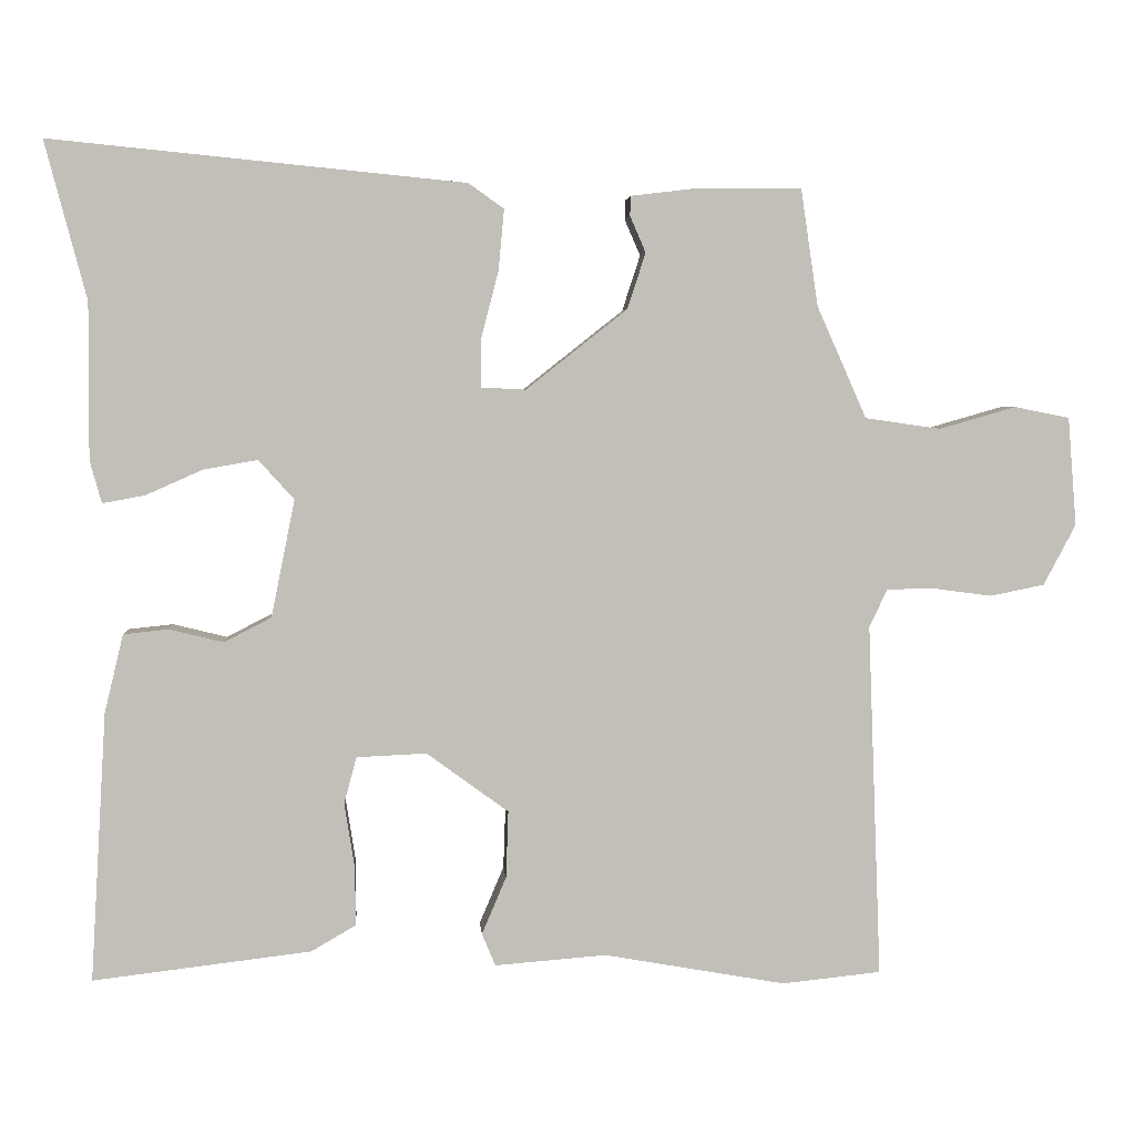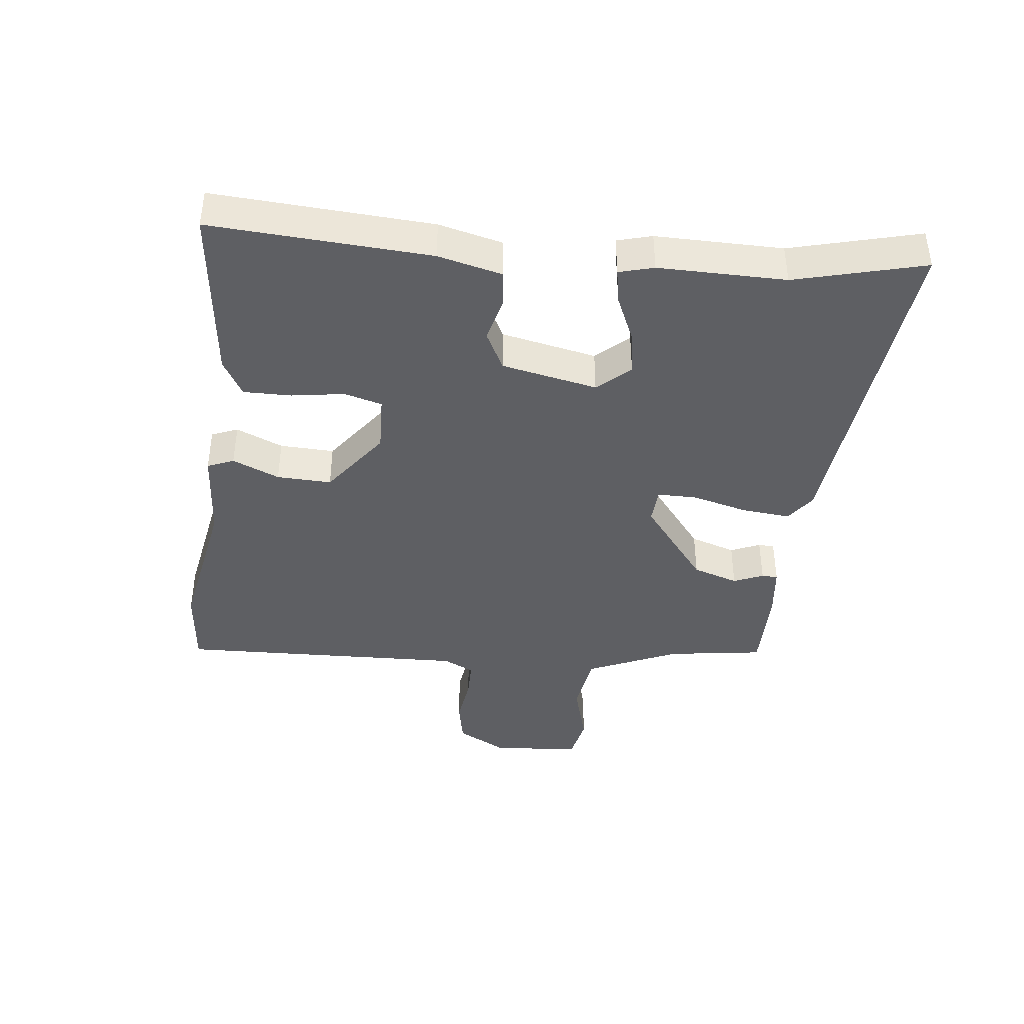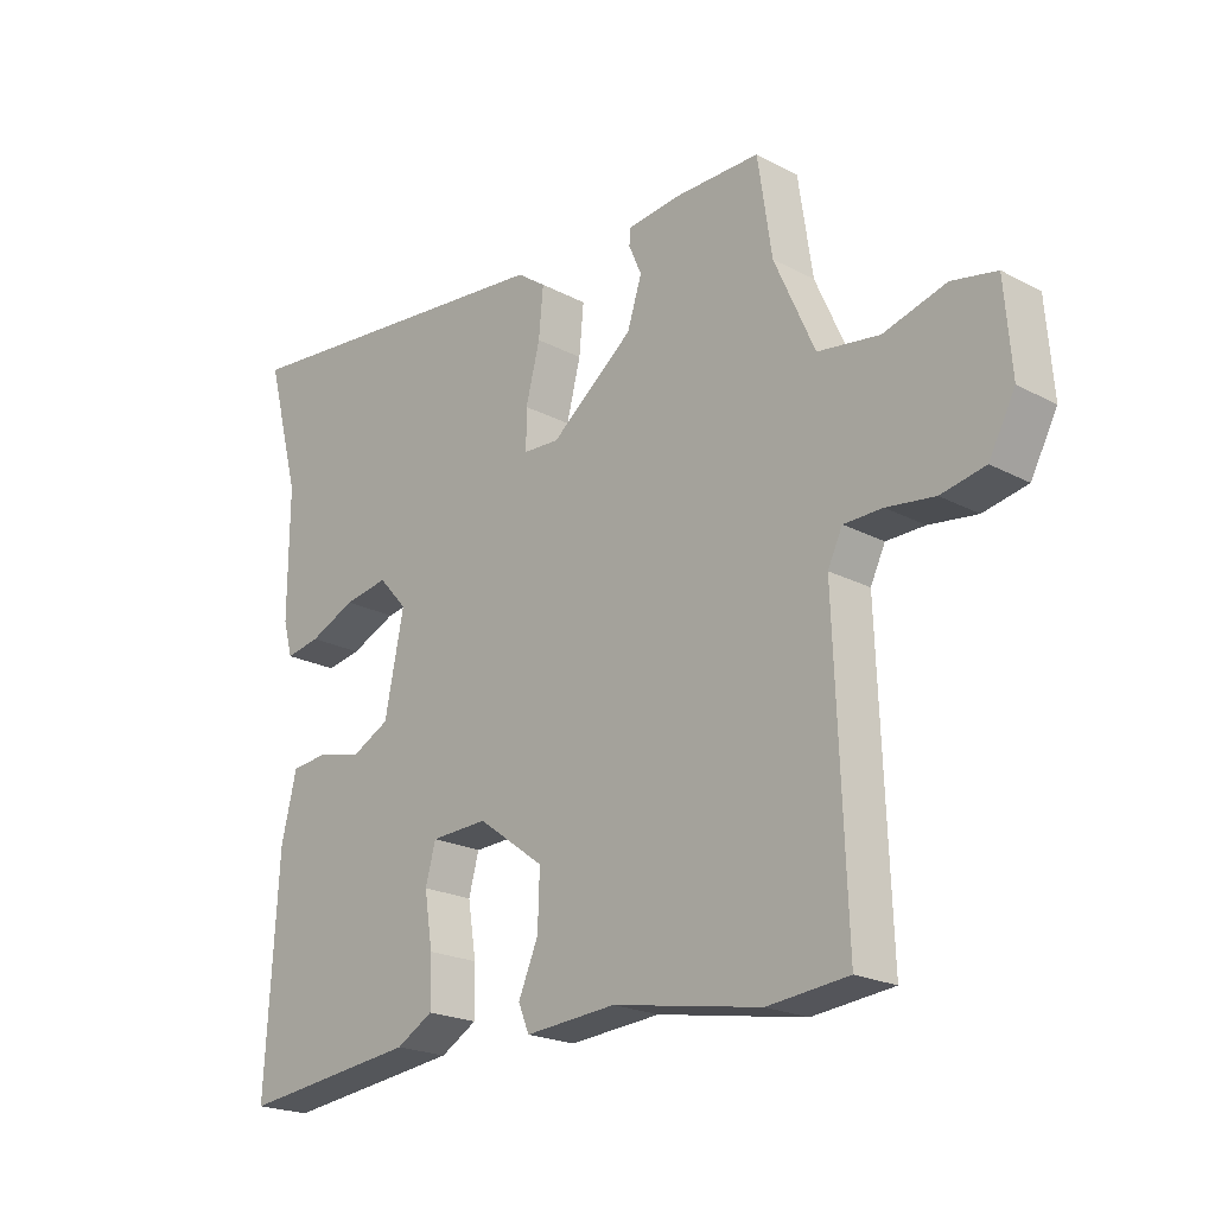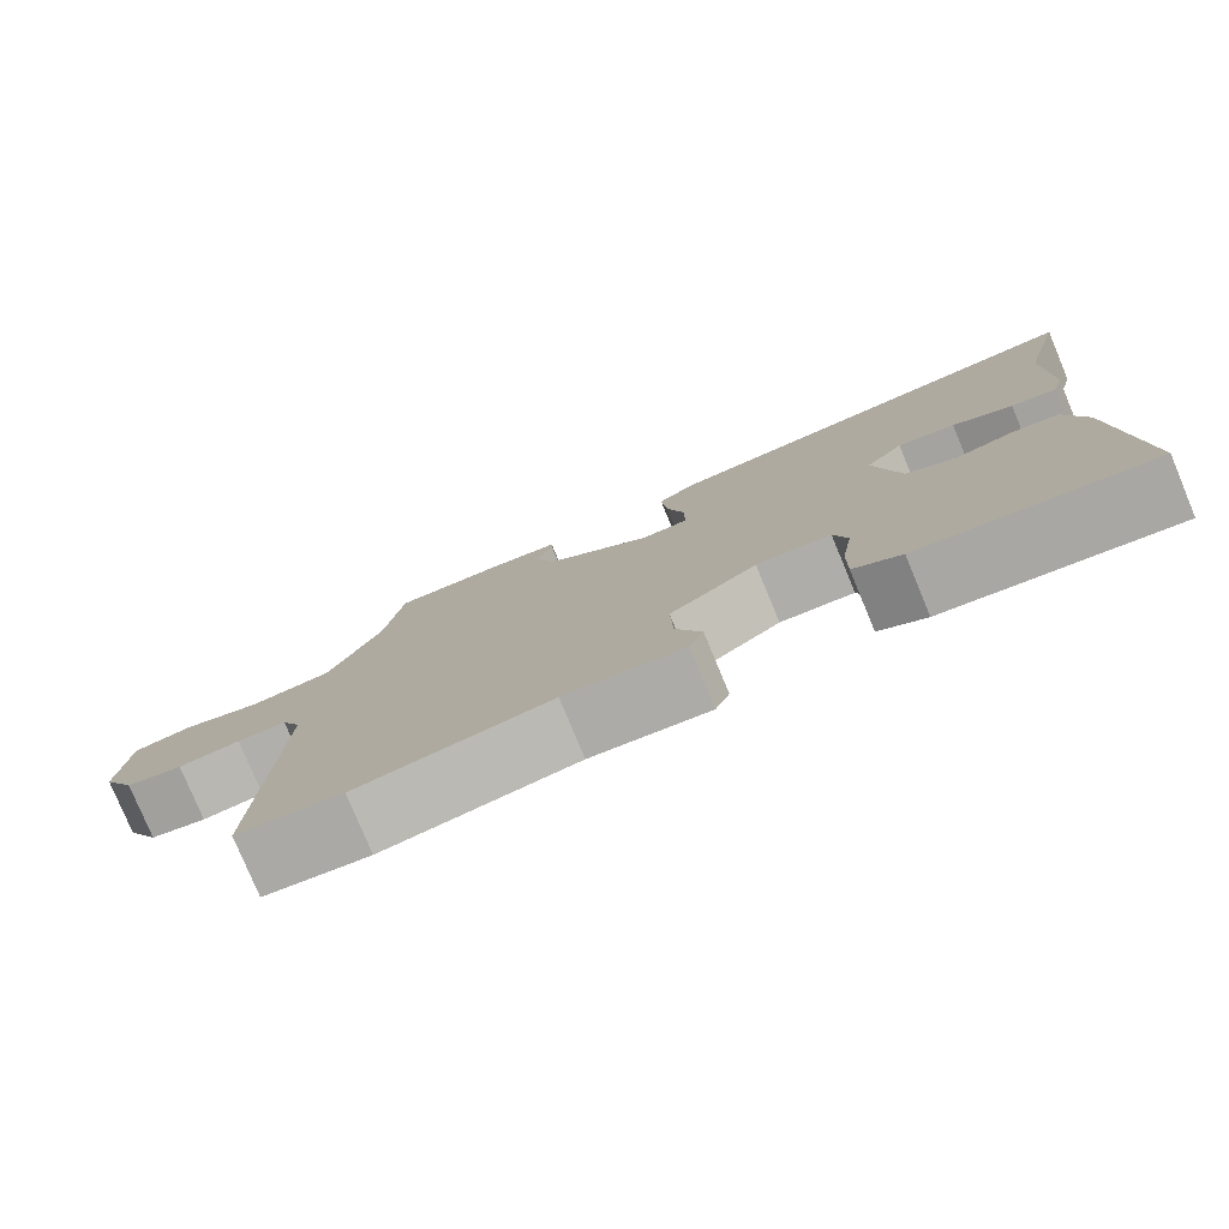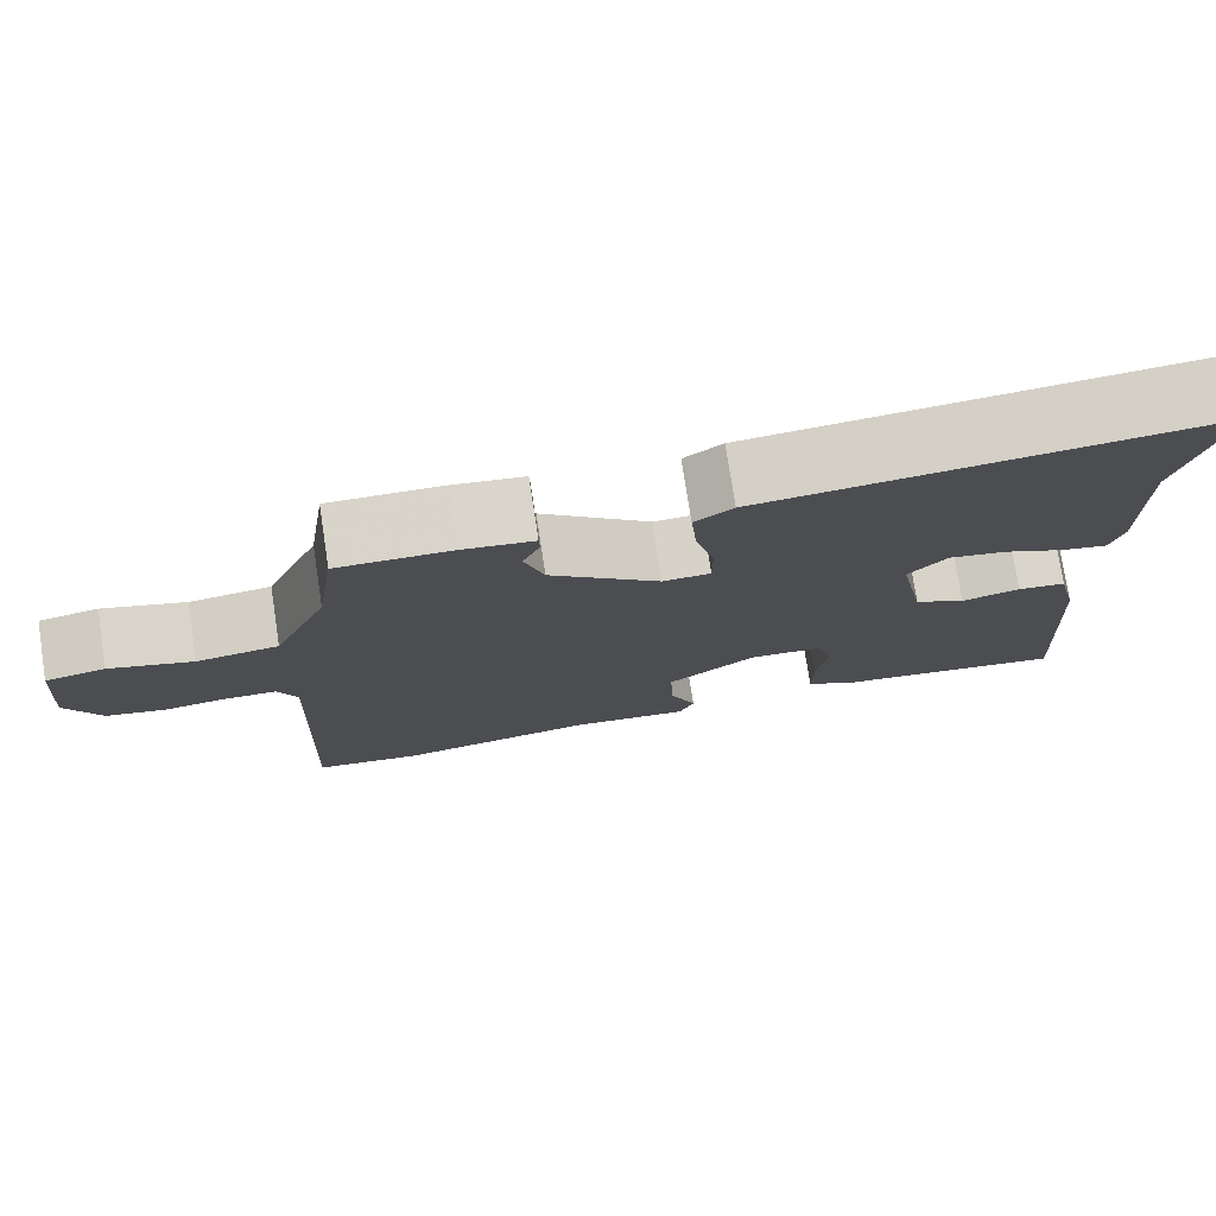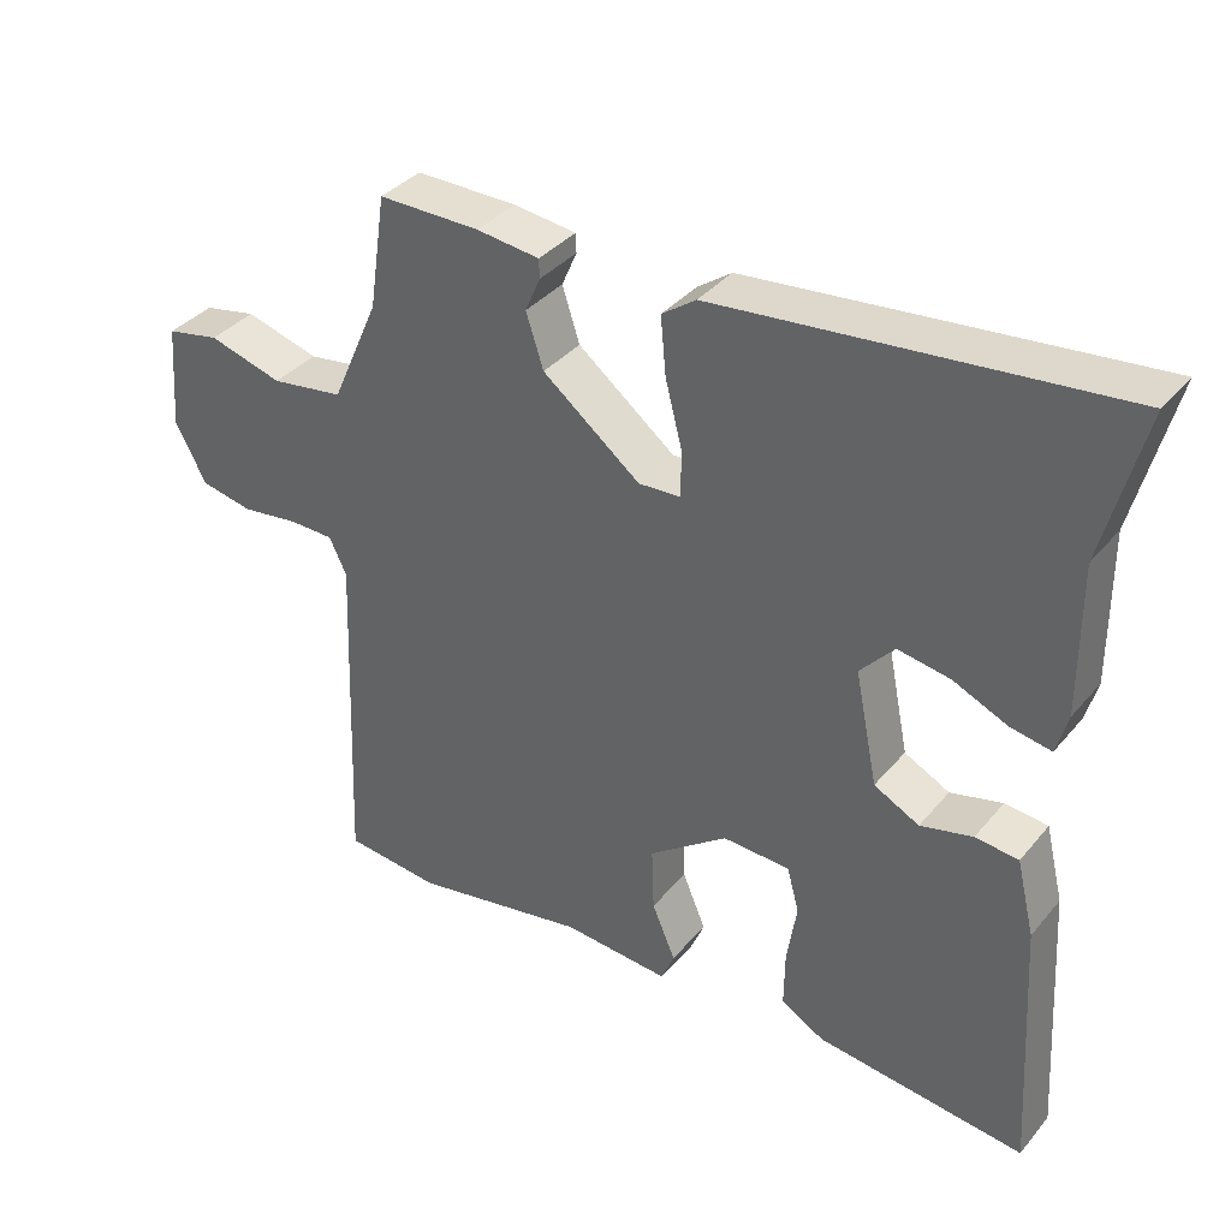
<metadata>
{"format":"obj","ext":"obj","renderer":"f3d","projection":"perspective","resolution":1024,"background":"white","views":[{"elev":4.0,"azim":-4.2,"up":"+Z"},{"elev":-41.1,"azim":-96.7,"up":"+Y"},{"elev":-21.2,"azim":46.7,"up":"+Z"},{"elev":-78.7,"azim":-157.4,"up":"+Z"},{"elev":76.0,"azim":171.3,"up":"+Z"},{"elev":36.4,"azim":-145.6,"up":"+Z"}]}
</metadata>
<code>
v -0.465 0.07 0.368
v -0.518 0.07 0.569
v 0.009 0.07 0.517
v 0.054 0.07 0.485
v 0.047 0.07 0.409
v 0.025 0.07 0.323
v 0.025 0.07 0.261
v 0.081 0.07 0.258
v 0.21 0.07 0.36
v 0.233 0.07 0.431
v 0.213 0.07 0.477
v 0.214 0.07 0.502
v 0.297 0.07 0.512
v 0.431 0.07 0.513
v 0.453 0.07 0.364
v 0.516 0.07 0.222
v 0.612 0.07 0.208
v 0.71 0.07 0.236
v 0.78 0.07 0.222
v 0.791 0.07 0.084
v 0.75 0.07 0.007
v 0.681 0.07 -0.007
v 0.606 0.07 0.003
v 0.546 0.07 0.002
v 0.523 0.07 -0.046
v 0.54 0.07 -0.496
v 0.414 0.07 -0.509
v 0.183 0.07 -0.468
v 0.041 0.07 -0.479
v 0.024 0.07 -0.438
v 0.055 0.07 -0.365
v 0.058 0.07 -0.28
v -0.046 0.07 -0.204
v -0.135 0.07 -0.208
v -0.151 0.07 -0.267
v -0.138 0.07 -0.349
v -0.137 0.07 -0.424
v -0.194 0.07 -0.457
v -0.471 0.07 -0.49
v -0.451 0.07 -0.149
v -0.427 0.07 -0.049
v -0.37 0.07 -0.043
v -0.301 0.07 -0.06
v -0.241 0.07 -0.029
v -0.211 0.07 0.12
v -0.256 0.07 0.17
v -0.325 0.07 0.158
v -0.397 0.07 0.126
v -0.451 0.07 0.116
v -0.466 0.07 0.17
v -0.465 0 0.368
v -0.518 0 0.569
v 0.009 0 0.517
v 0.054 0 0.485
v 0.047 0 0.409
v 0.025 0 0.323
v 0.025 0 0.261
v 0.081 0 0.258
v 0.21 0 0.36
v 0.233 0 0.431
v 0.213 0 0.477
v 0.214 0 0.502
v 0.297 0 0.512
v 0.431 0 0.513
v 0.453 0 0.364
v 0.516 0 0.222
v 0.612 0 0.208
v 0.71 0 0.236
v 0.78 0 0.222
v 0.791 0 0.084
v 0.75 0 0.007
v 0.681 0 -0.007
v 0.606 0 0.003
v 0.546 0 0.002
v 0.523 0 -0.046
v 0.54 0 -0.496
v 0.414 0 -0.509
v 0.183 0 -0.468
v 0.041 0 -0.479
v 0.024 0 -0.438
v 0.055 0 -0.365
v 0.058 0 -0.28
v -0.046 0 -0.204
v -0.135 0 -0.208
v -0.151 0 -0.267
v -0.138 0 -0.349
v -0.137 0 -0.424
v -0.194 0 -0.457
v -0.471 0 -0.49
v -0.451 0 -0.149
v -0.427 0 -0.049
v -0.37 0 -0.043
v -0.301 0 -0.06
v -0.241 0 -0.029
v -0.211 0 0.12
v -0.256 0 0.17
v -0.325 0 0.158
v -0.397 0 0.126
v -0.451 0 0.116
v -0.466 0 0.17
f 47 48 49 50
f 46 47 50 1
f 40 41 42 43
f 40 43 44
f 39 40 44
f 38 39 44
f 35 36 37 38
f 35 38 44 45
f 28 29 30 31
f 28 31 32
f 25 26 27 28
f 24 25 28 32
f 20 21 22 23
f 20 23 24
f 17 18 19 20
f 16 17 20 24
f 15 16 24 32
f 10 11 12 13
f 9 10 13 14
f 8 9 14 15
f 3 4 5 6
f 3 6 7
f 46 1 2 3
f 45 46 3 7
f 34 35 45
f 33 34 45 7
f 8 15 32 33
f 7 8 33
f 100 99 98 97
f 51 100 97 96
f 93 92 91 90
f 94 93 90
f 94 90 89
f 94 89 88
f 88 87 86 85
f 95 94 88 85
f 81 80 79 78
f 82 81 78
f 78 77 76 75
f 82 78 75 74
f 73 72 71 70
f 74 73 70
f 70 69 68 67
f 74 70 67 66
f 82 74 66 65
f 63 62 61 60
f 64 63 60 59
f 65 64 59 58
f 56 55 54 53
f 57 56 53
f 53 52 51 96
f 57 53 96 95
f 95 85 84
f 57 95 84 83
f 83 82 65 58
f 83 58 57
f 1 51 52 2
f 2 52 53 3
f 3 53 54 4
f 4 54 55 5
f 5 55 56 6
f 6 56 57 7
f 7 57 58 8
f 8 58 59 9
f 9 59 60 10
f 10 60 61 11
f 11 61 62 12
f 12 62 63 13
f 13 63 64 14
f 14 64 65 15
f 15 65 66 16
f 16 66 67 17
f 17 67 68 18
f 18 68 69 19
f 19 69 70 20
f 20 70 71 21
f 21 71 72 22
f 22 72 73 23
f 23 73 74 24
f 24 74 75 25
f 25 75 76 26
f 26 76 77 27
f 27 77 78 28
f 28 78 79 29
f 29 79 80 30
f 30 80 81 31
f 31 81 82 32
f 32 82 83 33
f 33 83 84 34
f 34 84 85 35
f 35 85 86 36
f 36 86 87 37
f 37 87 88 38
f 38 88 89 39
f 39 89 90 40
f 40 90 91 41
f 41 91 92 42
f 42 92 93 43
f 43 93 94 44
f 44 94 95 45
f 45 95 96 46
f 46 96 97 47
f 47 97 98 48
f 48 98 99 49
f 49 99 100 50
f 50 100 51 1

</code>
